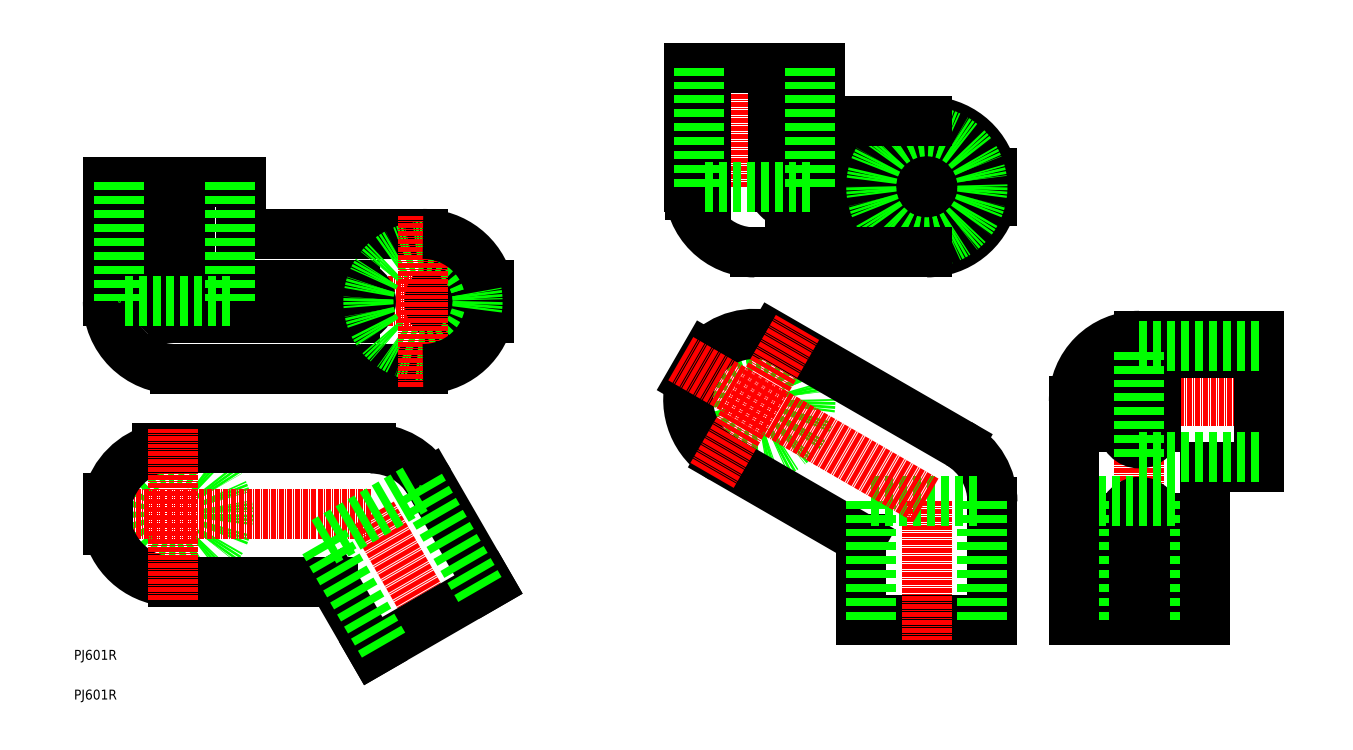
<metadata>
{"format":"dxf","ext":"dxf","renderer":"ezdxf+matplotlib","layout":"modelspace","background":"white","min_lineweight":24,"dpi":150}
</metadata>
<code>
0
SECTION
2
ENTITIES
0
TEXT
8
0
10
3.52e-08
20
10
30
0
40
2.5
1
PJ601R
0
TEXT
8
0
10
3.52e-08
20
6.939e-08
30
0
40
2.5
1
PJ601R
0
LINE
8
CENTER
10
268.1
20
75.03
30
0
11
303.1
21
75.03
31
0
0
LINE
8
CENTER
10
268.1
20
15.03
30
0
11
268.1
21
75.03
31
0
0
LINE
8
CENTER
10
214.6
20
107.5
30
0
11
214.6
21
150.5
31
0
0
LINE
8
CENTER
10
171.3
20
129
30
0
11
171.3
21
164
31
0
0
LINE
8
CENTER
10
236.1
20
129
30
0
11
171.3
21
129
31
0
0
CIRCLE
8
0
10
171.3
20
75.03
30
0
40
14
0
LINE
8
CENTER
10
25.04
20
100.2
30
0
11
25.04
21
130.2
31
0
0
CIRCLE
8
0
10
25.04
20
46.68
30
0
40
13.75
0
LINE
8
CENTER
10
104.3
20
100.2
30
0
11
25.04
21
100.2
31
0
0
LINE
8
0
10
87.83
20
117.2
30
0
11
42.04
21
117.2
31
0
0
LINE
8
0
10
42.04
20
117.2
30
0
11
42.04
21
130.2
31
0
0
LINE
8
0
10
42.04
20
130.2
30
0
11
8.536
21
130.2
31
0
0
LINE
8
0
10
8.536
20
130.2
30
0
11
8.536
21
100.2
31
0
0
ARC
8
0
10
25.54
20
100.2
30
0
40
17
50
180
51
270
0
LINE
8
0
10
25.54
20
83.18
30
0
11
87.83
21
83.18
31
0
0
LINE
8
CENTER
10
3.536
20
46.68
30
0
11
75.04
21
46.68
31
0
0
LINE
8
CENTER
10
75.04
20
46.68
30
0
11
92.54
21
16.36
31
0
0
LINE
8
0
10
8.536
20
50.77
30
0
11
8.536
21
42.58
31
0
0
ARC
8
0
10
25.04
20
46.68
30
0
40
17
50
193.9
51
270
0
LINE
8
0
10
25.04
20
29.68
30
0
11
65.22
21
29.68
31
0
0
LINE
8
0
10
65.22
20
29.68
30
0
11
75.31
21
12.2
31
0
0
LINE
8
0
10
75.31
20
12.2
30
0
11
104.3
21
28.95
31
0
0
LINE
8
0
10
104.3
20
28.95
30
0
11
89.47
21
54.68
31
0
0
ARC
8
0
10
74.75
20
46.18
30
0
40
17
50
30
51
90
0
LINE
8
0
10
74.75
20
63.18
30
0
11
20.94
21
63.18
31
0
0
ARC
8
0
10
25.04
20
46.68
30
0
40
17
50
103.9
51
166.1
0
LINE
8
0
10
20.94
20
130.2
30
0
11
20.94
21
100.2
31
0
0
ARC
8
0
10
25.04
20
100.2
30
0
40
4.093
50
180
51
270
0
LINE
8
0
10
25.04
20
96.08
30
0
11
70.66
21
96.08
31
0
0
ARC
8
0
10
70.66
20
100.2
30
0
40
4.093
50
270
51
90
0
LINE
8
0
10
70.66
20
104.3
30
0
11
29.13
21
104.3
31
0
0
LINE
8
0
10
29.13
20
104.3
30
0
11
29.13
21
130.2
31
0
0
LINE
8
0
10
104.3
20
104.3
30
0
11
93.56
21
104.3
31
0
0
ARC
8
0
10
93.56
20
100.2
30
0
40
4.093
50
90
51
270
0
LINE
8
0
10
93.56
20
96.08
30
0
11
104.3
21
96.08
31
0
0
LINE
8
0
10
104.3
20
96.08
30
0
11
104.3
21
104.3
31
0
0
LINE
8
0
10
159.1
20
86.83
30
0
11
155.2
21
80.17
31
0
0
ARC
8
0
10
171.6
20
75.46
30
0
40
17
50
163.9
51
240
0
LINE
8
0
10
198.1
20
20.03
30
0
11
231.1
21
20.03
31
0
0
LINE
8
0
10
231.1
20
20.03
30
0
11
231.1
21
49.74
31
0
0
ARC
8
0
10
214.1
20
49.74
30
0
40
17
50
2.035e-05
51
60
0
LINE
8
0
10
222.6
20
64.46
30
0
11
176
21
91.37
31
0
0
ARC
8
0
10
171.3
20
75.03
30
0
40
17
50
73.93
51
136.1
0
LINE
8
0
10
298.1
20
87.27
30
0
11
272.2
21
87.27
31
0
0
LINE
8
0
10
272.2
20
87.27
30
0
11
272.2
21
68.56
31
0
0
ARC
8
0
10
268.1
20
68.56
30
0
40
4.093
50
180
51
0
0
LINE
8
0
10
264
20
68.56
30
0
11
264
21
87.27
31
0
0
ARC
8
0
10
268.1
20
87.27
30
0
40
4.093
50
90
51
180
0
LINE
8
0
10
268.1
20
91.37
30
0
11
298.1
21
91.37
31
0
0
LINE
8
0
10
251.6
20
20.03
30
0
11
284.6
21
20.03
31
0
0
LINE
8
0
10
298.1
20
58.53
30
0
11
298.1
21
91.53
31
0
0
LINE
8
CENTER
10
214.6
20
50.03
30
0
11
214.6
21
15.03
31
0
0
LINE
8
0
10
272.2
20
20.03
30
0
11
272.2
21
45.65
31
0
0
ARC
8
0
10
268.1
20
45.65
30
0
40
4.093
50
0
51
180
0
LINE
8
0
10
264
20
45.65
30
0
11
264
21
20.03
31
0
0
LINE
8
0
10
176
20
159
30
0
11
176
21
129
31
0
0
ARC
8
0
10
180.1
20
129
30
0
40
4.093
50
180
51
270
0
LINE
8
0
10
180.1
20
124.9
30
0
11
218.5
21
124.9
31
0
0
ARC
8
0
10
218.5
20
129
30
0
40
4.093
50
270
51
90
0
LINE
8
0
10
218.5
20
133.1
30
0
11
183.1
21
133.1
31
0
0
LINE
8
0
10
183.1
20
133.1
30
0
11
183.1
21
159
31
0
0
ARC
8
0
10
214.6
20
129.5
30
0
40
17
50
270
51
346.1
0
LINE
8
0
10
231.1
20
125.4
30
0
11
231.1
21
132.6
31
0
0
ARC
8
0
10
214.6
20
128.5
30
0
40
17
50
13.93
51
90
0
LINE
8
0
10
187.8
20
159
30
0
11
154.8
21
159
31
0
0
LINE
8
0
10
155
20
159
30
0
11
155
21
127
31
0
0
ARC
8
0
10
157
20
127
30
0
40
2.046
50
180
51
0
0
LINE
8
0
10
159.1
20
127
30
0
11
159.1
21
159
31
0
0
LINE
8
0
10
198.1
20
40.5
30
0
11
198.1
21
20.03
31
0
0
LINE
8
0
10
163.1
20
60.74
30
0
11
198.1
21
40.5
31
0
0
LINE
8
0
10
200.6
20
50.03
30
0
11
200.6
21
20.03
31
0
0
LINE
8
0
10
228.6
20
50.03
30
0
11
228.6
21
20.03
31
0
0
LINE
8
0
10
200.6
20
50.03
30
0
11
228.6
21
50.03
31
0
0
LINE
8
0
10
254.1
20
50.03
30
0
11
282.1
21
50.03
31
0
0
LINE
8
0
10
282.1
20
50.03
30
0
11
282.1
21
20.03
31
0
0
LINE
8
0
10
254.1
20
50.03
30
0
11
254.1
21
20.03
31
0
0
LINE
8
0
10
251.6
20
20.03
30
0
11
251.6
21
75.03
31
0
0
LINE
8
0
10
284.6
20
20.03
30
0
11
284.6
21
58.53
31
0
0
LINE
8
0
10
284.6
20
58.53
30
0
11
298.1
21
58.53
31
0
0
LINE
8
0
10
268.1
20
91.53
30
0
11
298.1
21
91.53
31
0
0
ARC
8
0
10
268.1
20
75.03
30
0
40
16.5
50
90
51
180
0
LINE
8
0
10
268.1
20
61.03
30
0
11
298.1
21
61.03
31
0
0
LINE
8
0
10
268.1
20
89.03
30
0
11
298.1
21
89.03
31
0
0
LINE
8
0
10
268.1
20
61.03
30
0
11
268.1
21
89.03
31
0
0
CIRCLE
8
0
10
214.6
20
129
30
0
40
14
0
LINE
8
0
10
154.8
20
129
30
0
11
154.8
21
159
31
0
0
LINE
8
0
10
187.8
20
145.5
30
0
11
187.8
21
159
31
0
0
LINE
8
0
10
214.6
20
145.5
30
0
11
187.8
21
145.5
31
0
0
LINE
8
0
10
214.6
20
112.5
30
0
11
171.3
21
112.5
31
0
0
ARC
8
0
10
171.3
20
129
30
0
40
16.5
50
180
51
270
0
LINE
8
0
10
157.3
20
129
30
0
11
157.3
21
159
31
0
0
LINE
8
0
10
185.3
20
129
30
0
11
185.3
21
159
31
0
0
LINE
8
0
10
185.3
20
129
30
0
11
157.3
21
129
31
0
0
LINE
8
CENTER
10
160.6
20
56.41
30
0
11
182.1
21
93.65
31
0
0
LINE
8
0
10
62.91
20
39.68
30
0
11
87.16
21
53.68
31
0
0
LINE
8
0
10
62.91
20
39.68
30
0
11
77.91
21
13.7
31
0
0
LINE
8
0
10
87.16
20
53.68
30
0
11
102.2
21
27.7
31
0
0
LINE
8
CENTER
10
25.04
20
25.18
30
0
11
25.04
21
68.18
31
0
0
LINE
8
0
10
39.29
20
100.2
30
0
11
39.29
21
130.2
31
0
0
LINE
8
0
10
11.29
20
100.2
30
0
11
11.29
21
130.2
31
0
0
LINE
8
0
10
39.29
20
100.2
30
0
11
11.29
21
100.2
31
0
0
CIRCLE
8
0
10
87.83
20
100.2
30
0
40
13.75
0
LINE
8
CENTER
10
87.83
20
78.68
30
0
11
87.83
21
121.7
31
0
0
ARC
8
0
10
87.83
20
100.2
30
0
40
17
50
270
51
346.1
0
ARC
8
0
10
87.83
20
100.2
30
0
40
17
50
13.93
51
90
0
LINE
8
CENTER
10
152.7
20
85.78
30
0
11
214.6
21
50.03
31
0
0
ENDSEC
0
EOF

</code>
